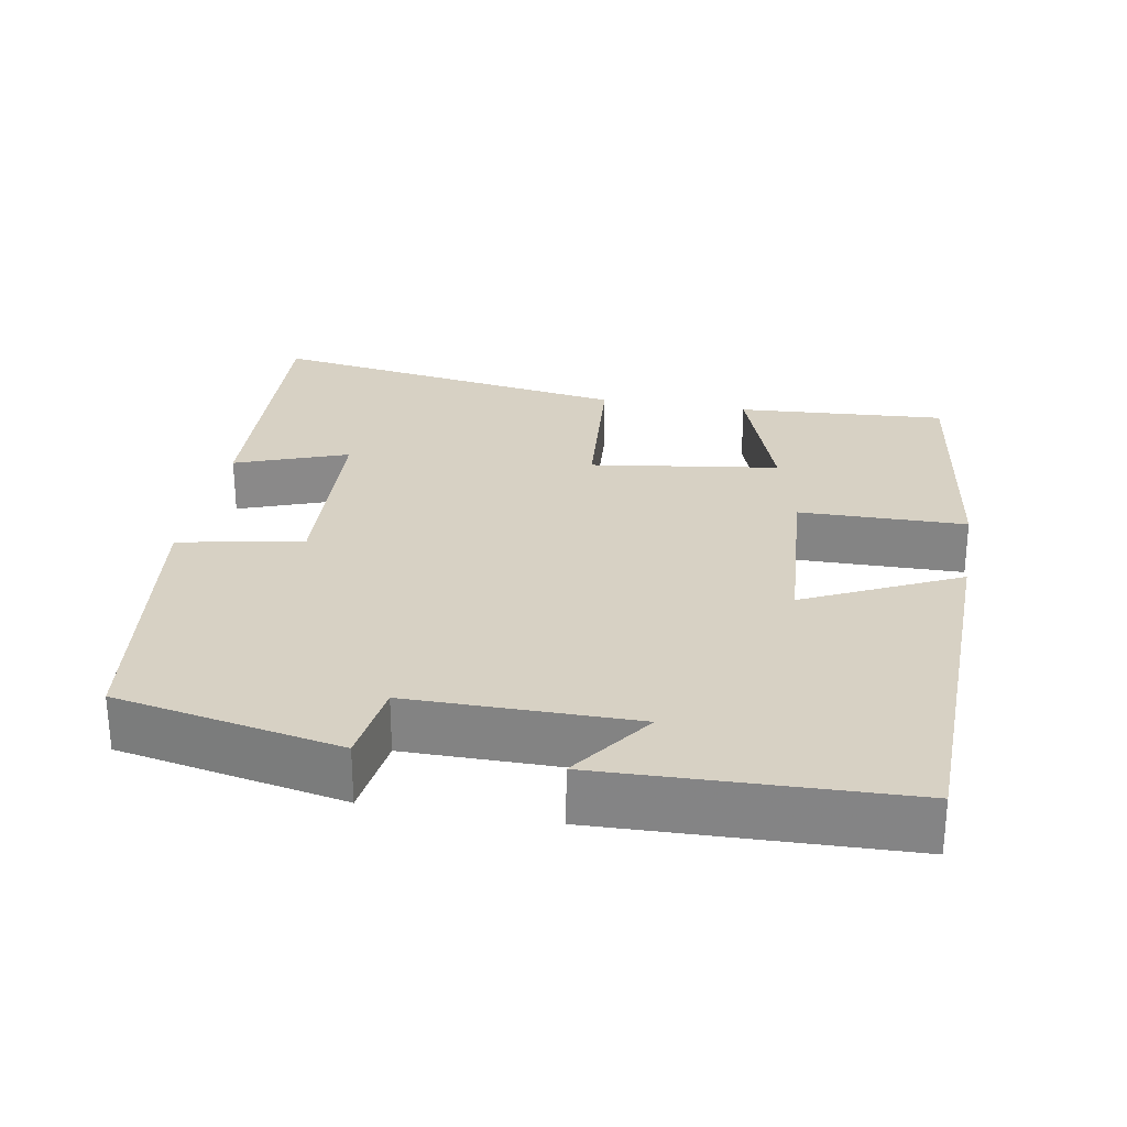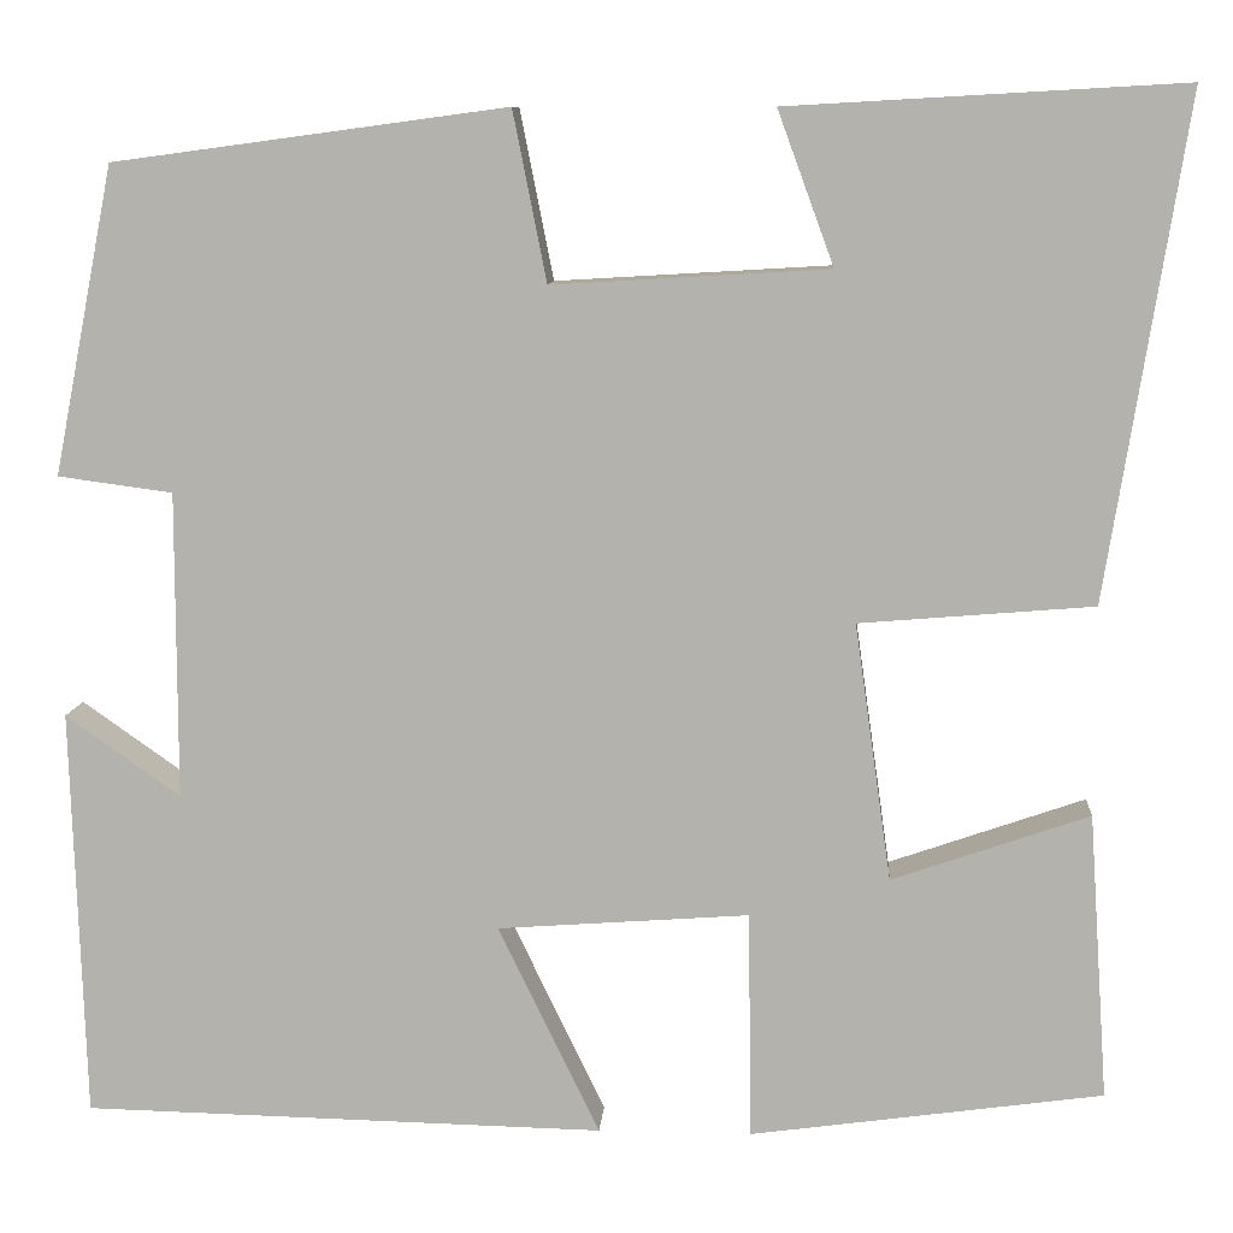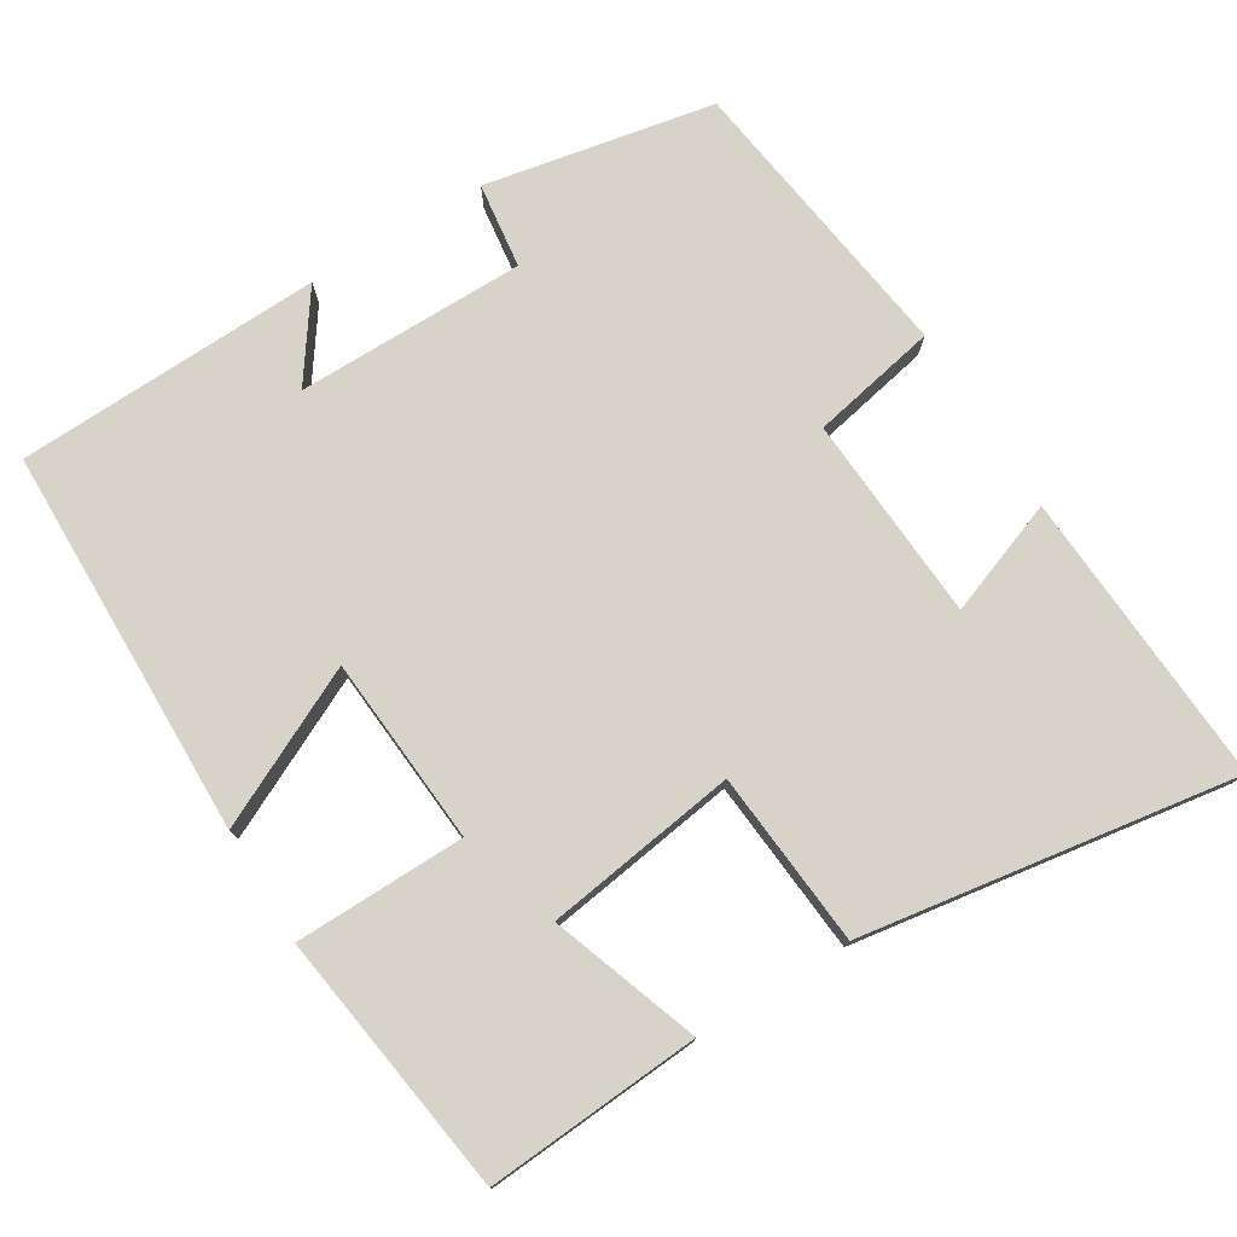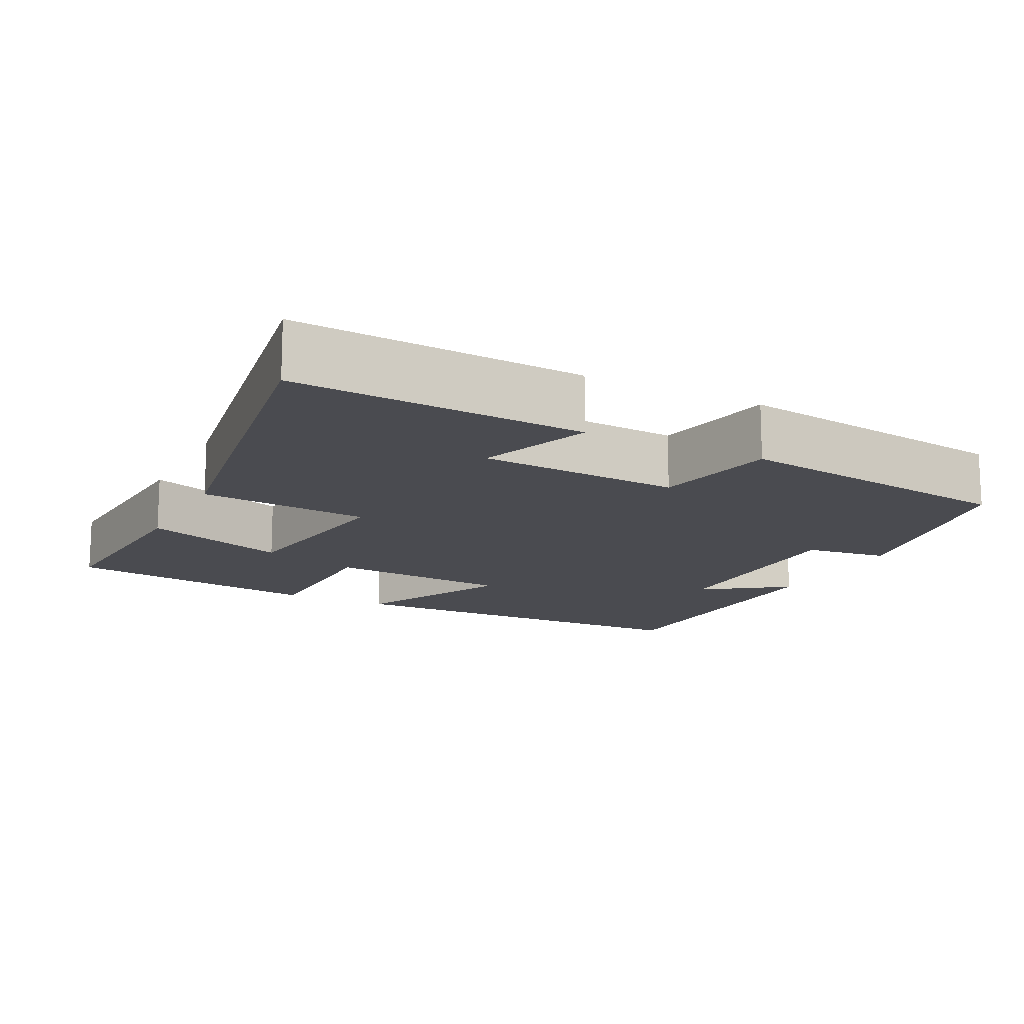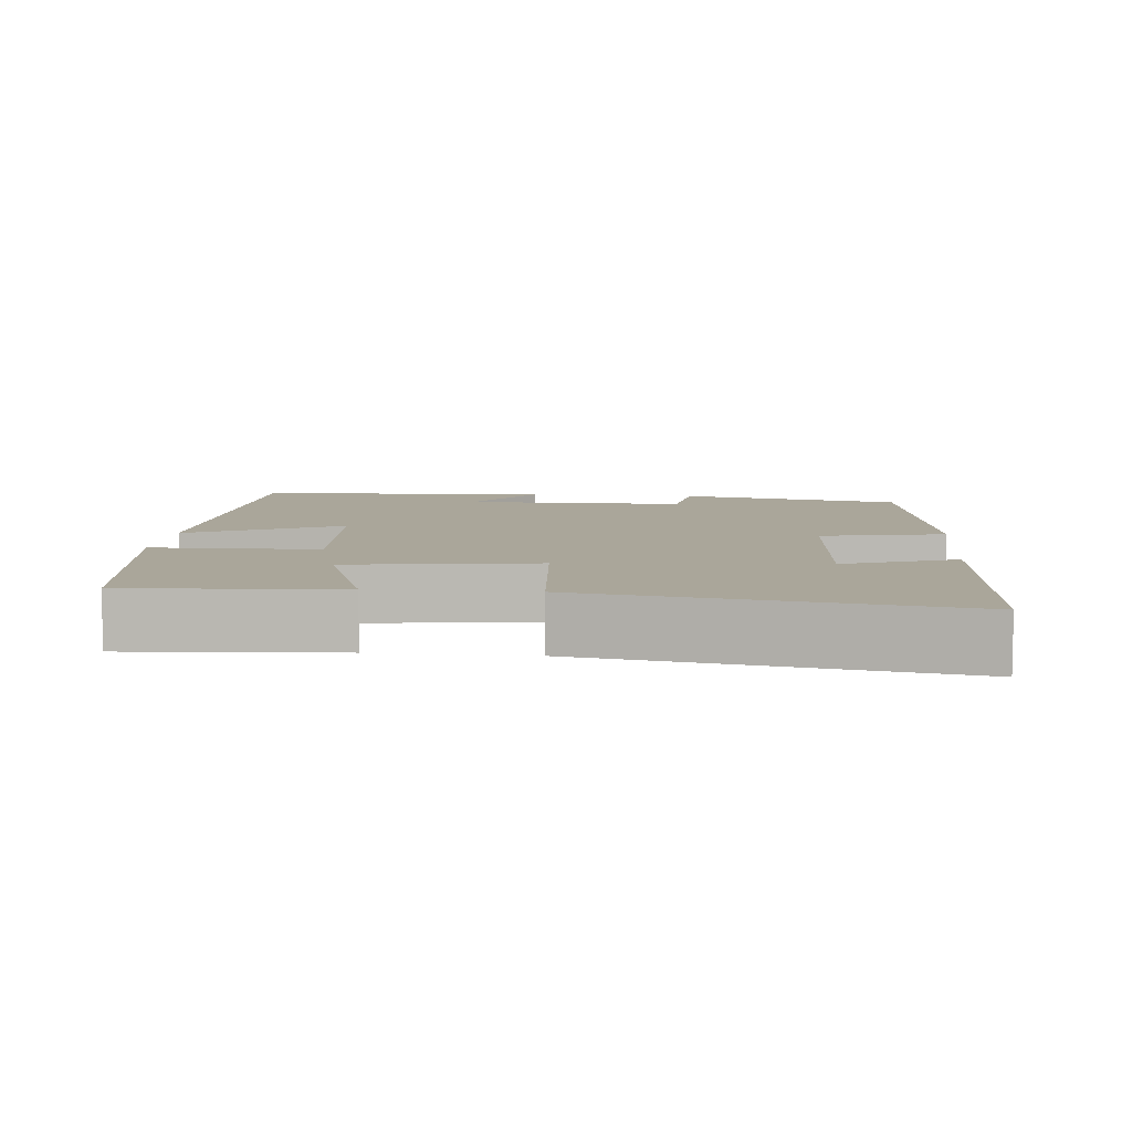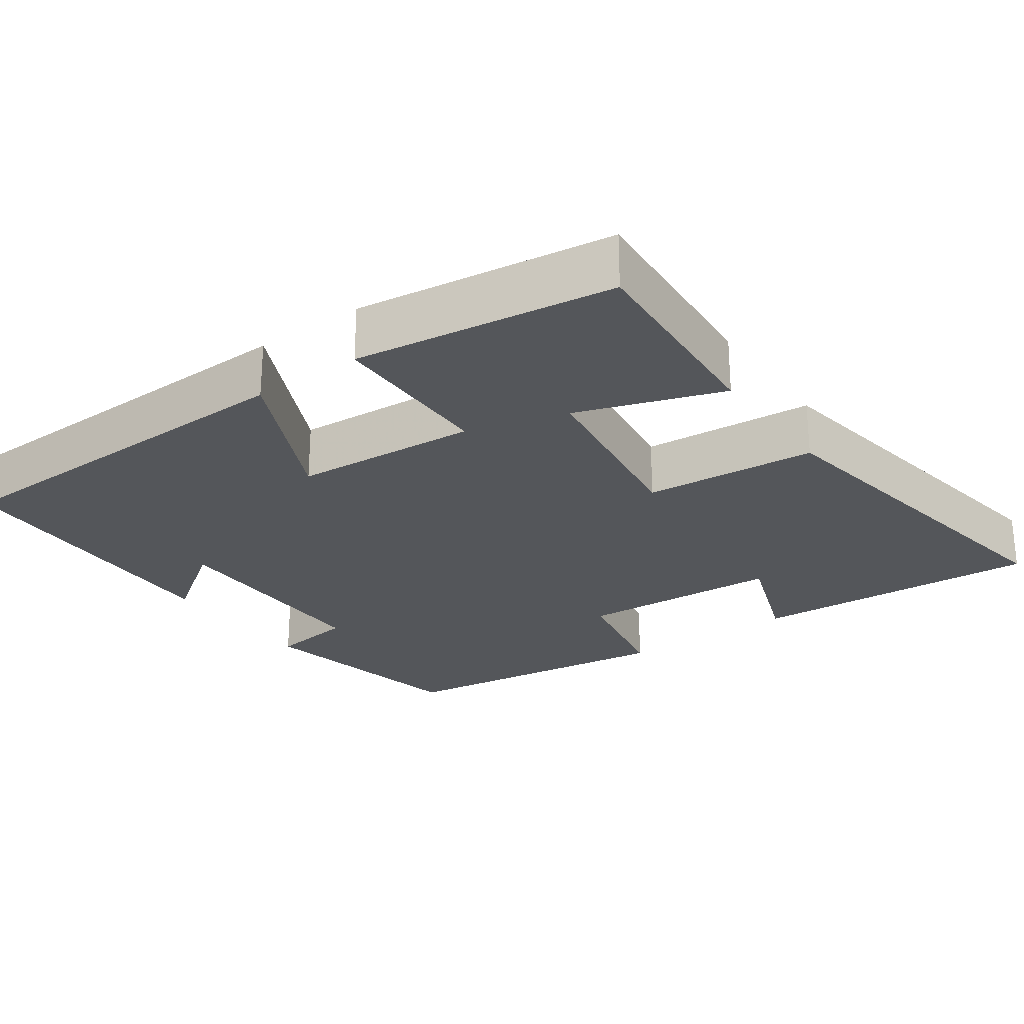
<metadata>
{"format":"obj","ext":"obj","renderer":"f3d","projection":"perspective","resolution":1024,"background":"white","views":[{"elev":27.1,"azim":100.1,"up":"+Y"},{"elev":9.6,"azim":-176.0,"up":"+Z"},{"elev":76.6,"azim":-121.7,"up":"+Y"},{"elev":-14.6,"azim":-26.9,"up":"+Y"},{"elev":7.8,"azim":-84.6,"up":"+Y"},{"elev":-25.6,"azim":-144.4,"up":"+Y"}]}
</metadata>
<code>
v -0.519 0.07 -0.452
v -0.5 0.07 -0.172
v -0.307 0.07 -0.239
v -0.271 0.07 0.013
v -0.5 0.07 0.032
v -0.578 0.07 0.522
v -0.191 0.07 0.5
v -0.246 0.07 0.35
v 0.024 0.07 0.334
v 0.057 0.07 0.5
v 0.441 0.07 0.448
v 0.5 0.07 0.148
v 0.388 0.07 0.133
v 0.388 0.07 -0.167
v 0.5 0.07 -0.088
v 0.487 0.07 -0.489
v -0.024 0.07 -0.5
v 0.075 0.07 -0.295
v -0.171 0.07 -0.277
v -0.174 0.07 -0.5
v -0.519 0 -0.452
v -0.5 0 -0.172
v -0.307 0 -0.239
v -0.271 0 0.013
v -0.5 0 0.032
v -0.578 0 0.522
v -0.191 0 0.5
v -0.246 0 0.35
v 0.024 0 0.334
v 0.057 0 0.5
v 0.441 0 0.448
v 0.5 0 0.148
v 0.388 0 0.133
v 0.388 0 -0.167
v 0.5 0 -0.088
v 0.487 0 -0.489
v -0.024 0 -0.5
v 0.075 0 -0.295
v -0.171 0 -0.277
v -0.174 0 -0.5
f 19 20 1
f 16 17 18
f 14 15 16
f 14 16 18
f 13 14 18 19
f 9 10 11 12
f 8 9 12 13
f 5 6 7 8
f 4 5 8 13
f 3 4 13 19
f 1 2 3
f 1 3 19
f 21 40 39
f 38 37 36
f 36 35 34
f 38 36 34
f 39 38 34 33
f 32 31 30 29
f 33 32 29 28
f 28 27 26 25
f 33 28 25 24
f 39 33 24 23
f 23 22 21
f 39 23 21
f 1 21 22 2
f 2 22 23 3
f 3 23 24 4
f 4 24 25 5
f 5 25 26 6
f 6 26 27 7
f 7 27 28 8
f 8 28 29 9
f 9 29 30 10
f 10 30 31 11
f 11 31 32 12
f 12 32 33 13
f 13 33 34 14
f 14 34 35 15
f 15 35 36 16
f 16 36 37 17
f 17 37 38 18
f 18 38 39 19
f 19 39 40 20
f 20 40 21 1

</code>
